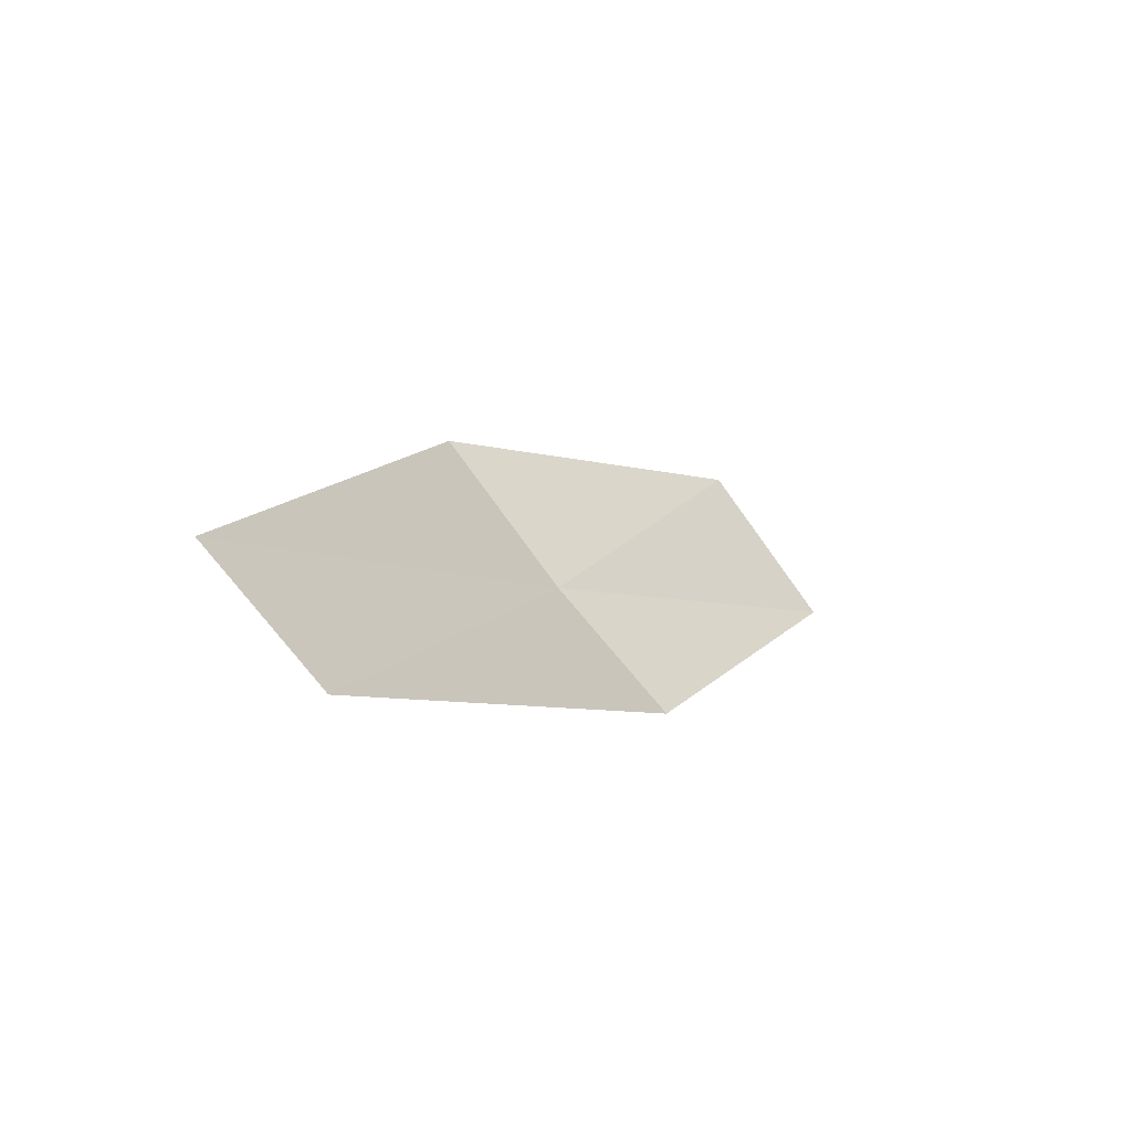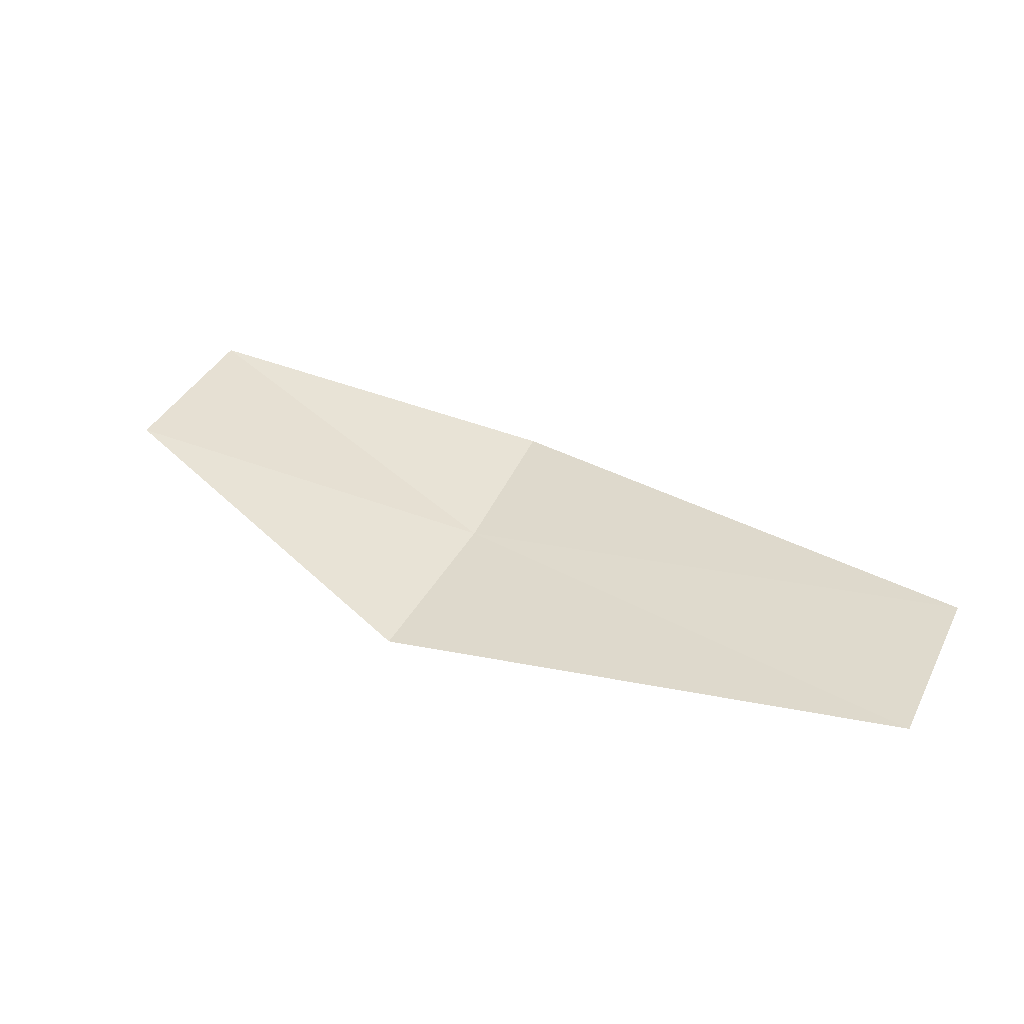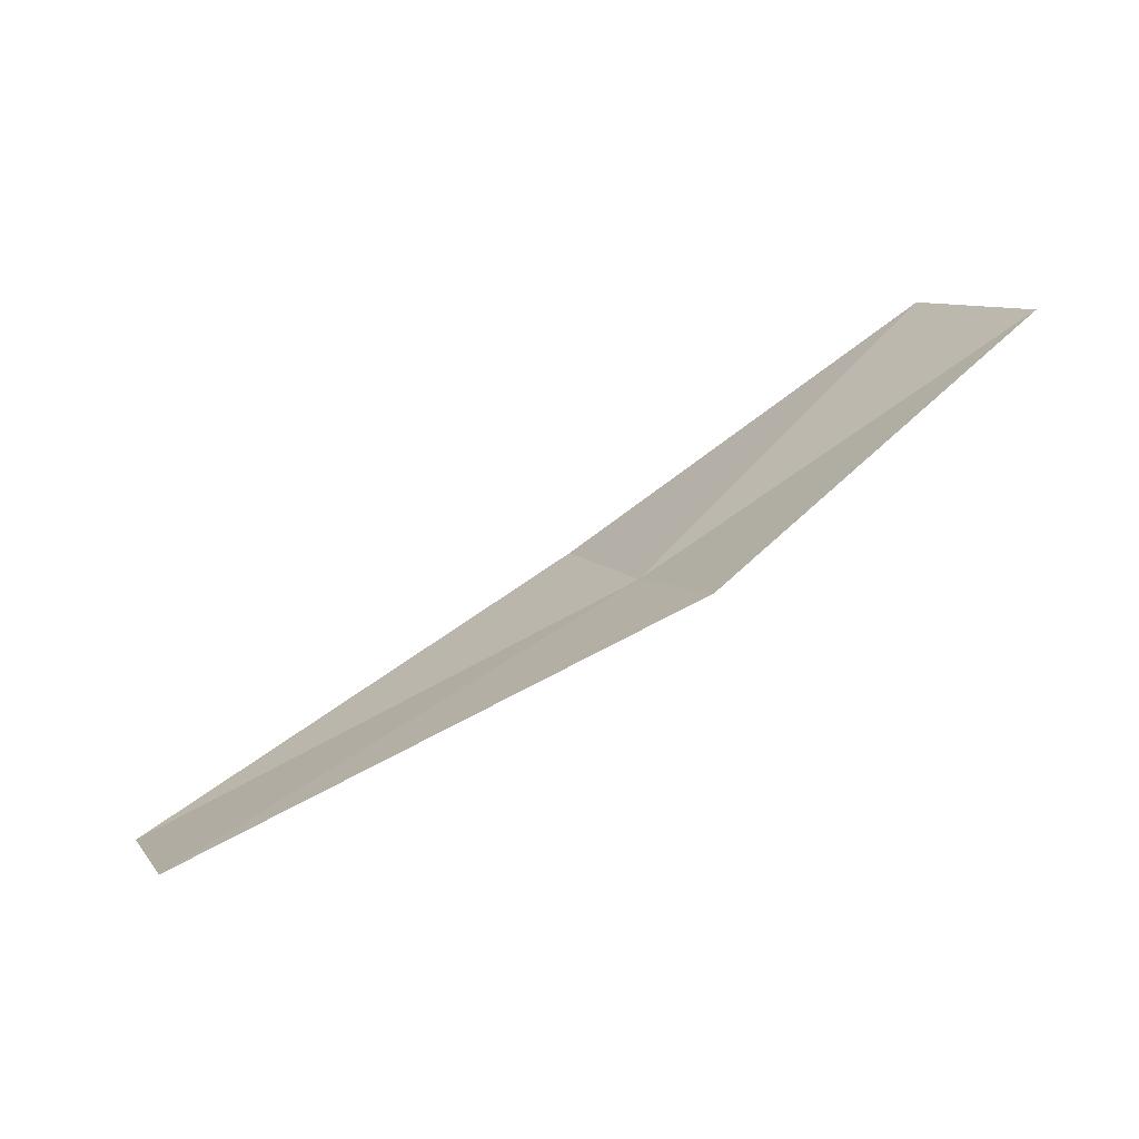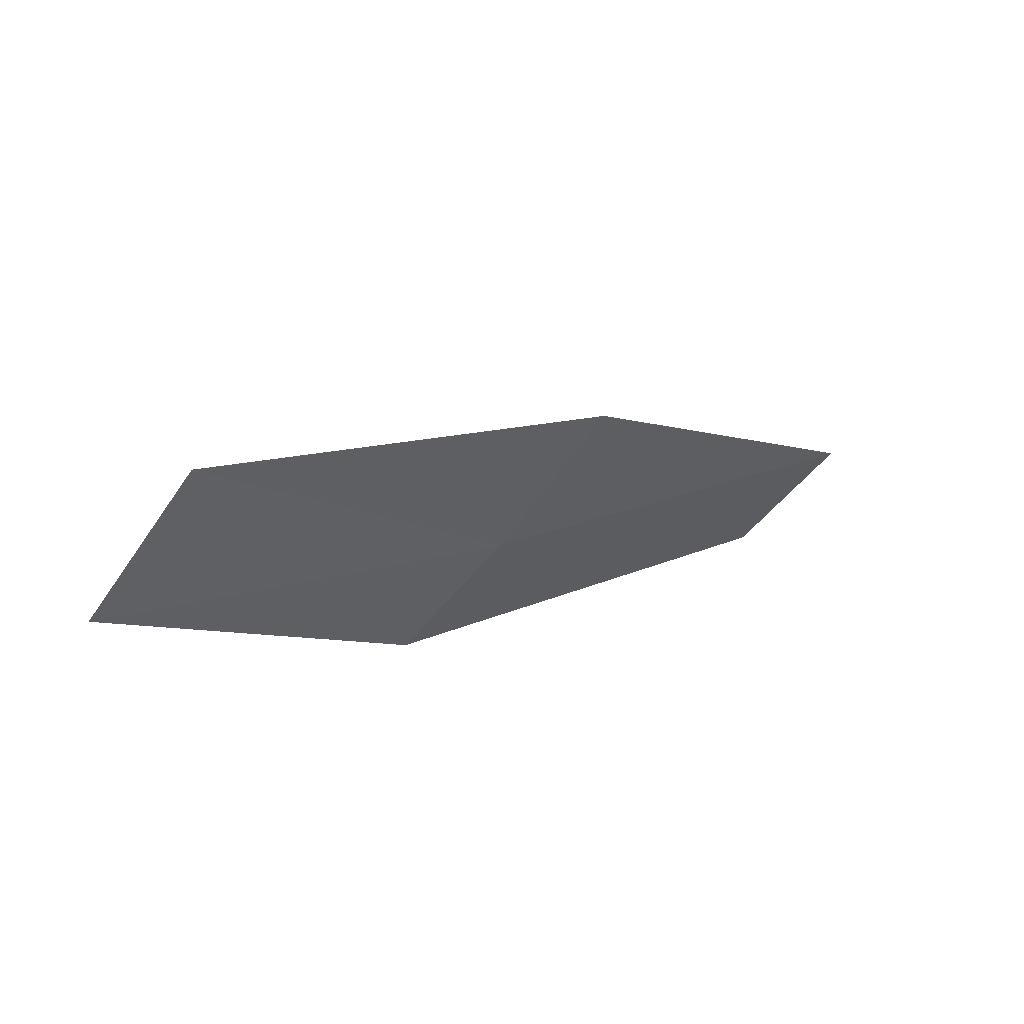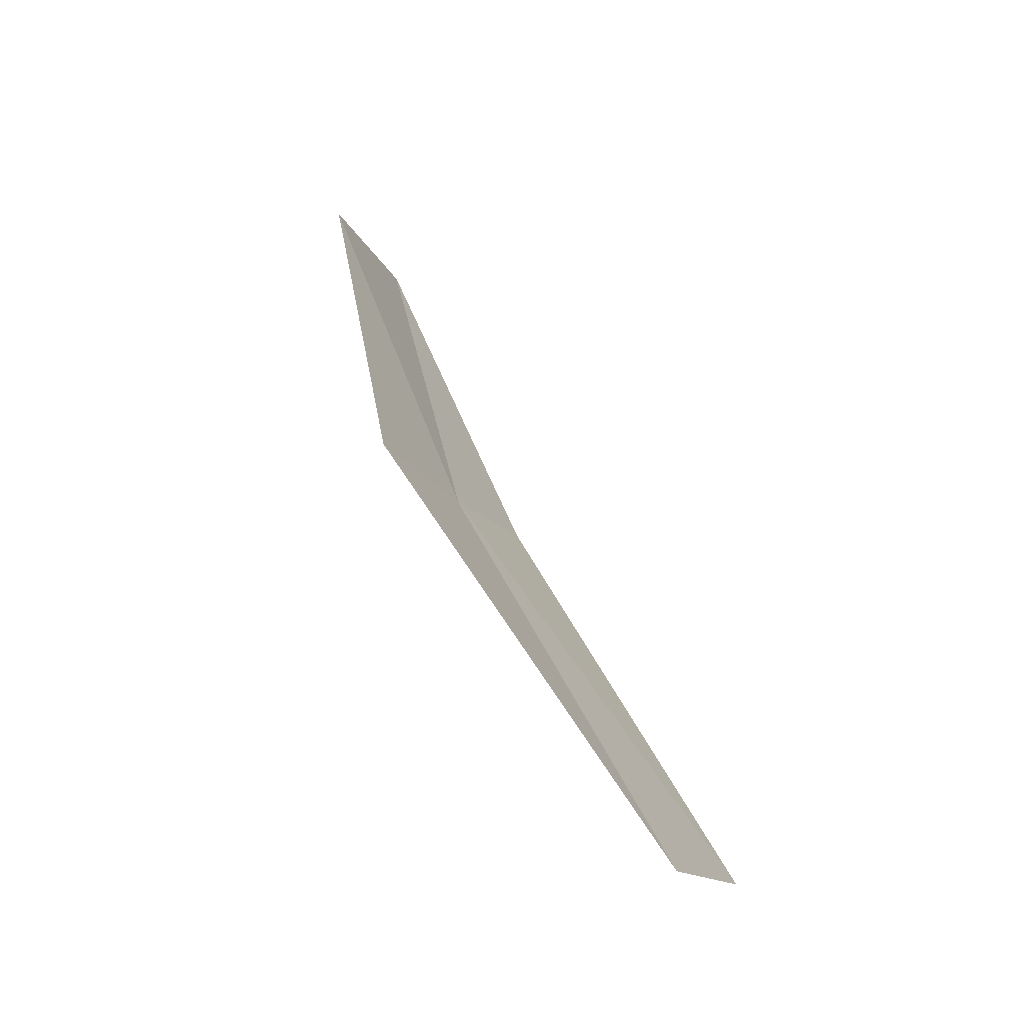
<metadata>
{"format":"obj","ext":"obj","renderer":"f3d","projection":"perspective","resolution":1024,"background":"white","views":[{"elev":-6.3,"azim":101.8,"up":"+Z"},{"elev":-1.7,"azim":39.4,"up":"+Y"},{"elev":47.4,"azim":161.0,"up":"+Y"},{"elev":18.4,"azim":-60.9,"up":"+Z"},{"elev":40.9,"azim":48.0,"up":"+Z"}]}
</metadata>
<code>
v -10.25 -14.38 8.893
v -7.534 -15.35 8.864
v -7.602 -14.78 8.205
v -10.36 -13.82 8.219
v -10.16 -14.97 9.699
v -12.28 -13.19 8.914
v -12.1 -13.75 9.74
f 1 3 2
f 1 4 3
f 1 2 5
f 1 6 4
f 1 5 7
f 1 7 6

</code>
